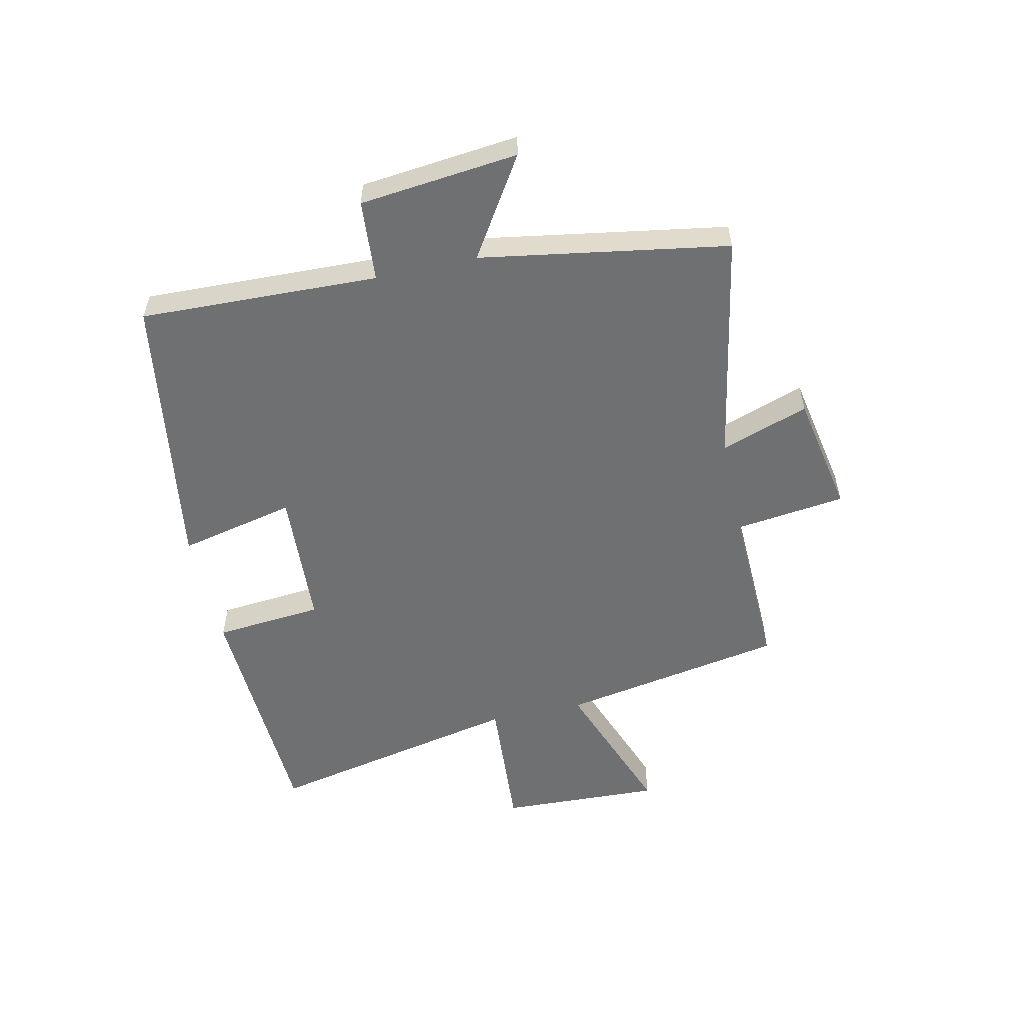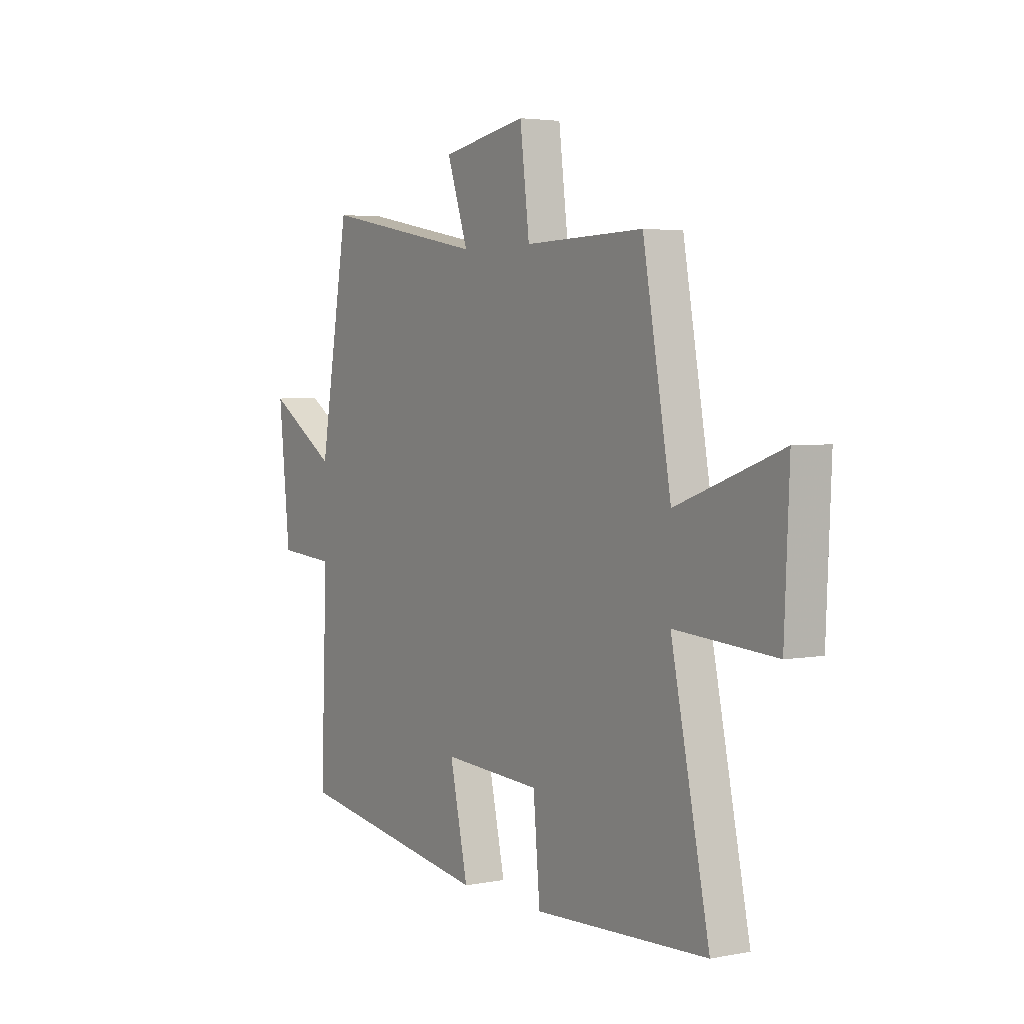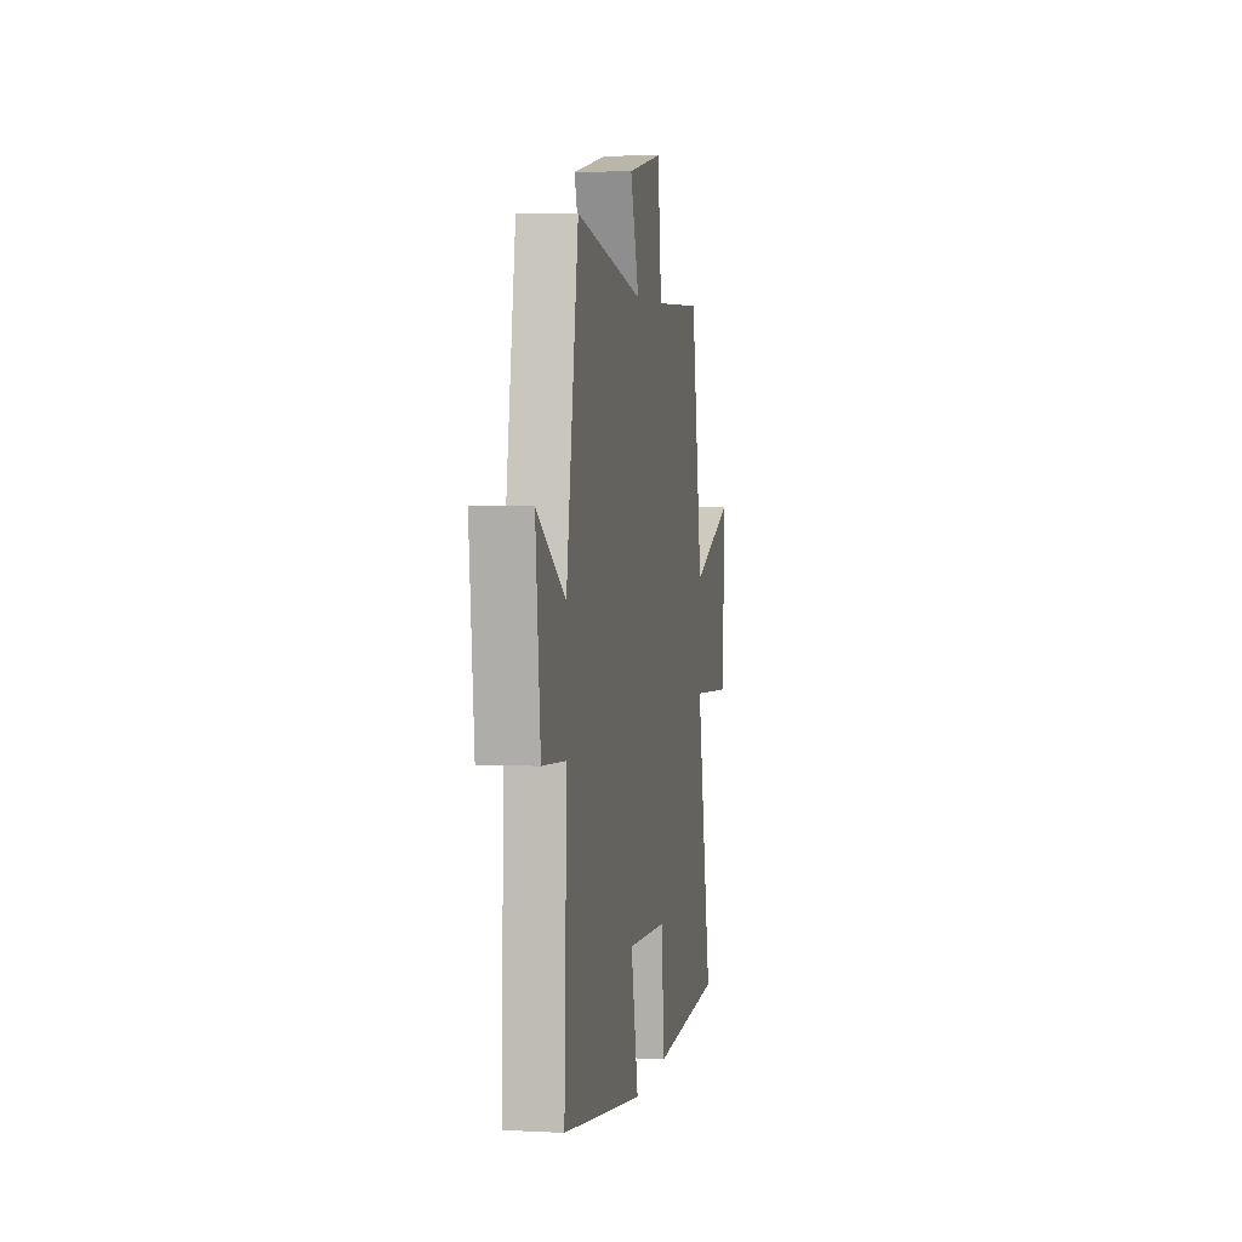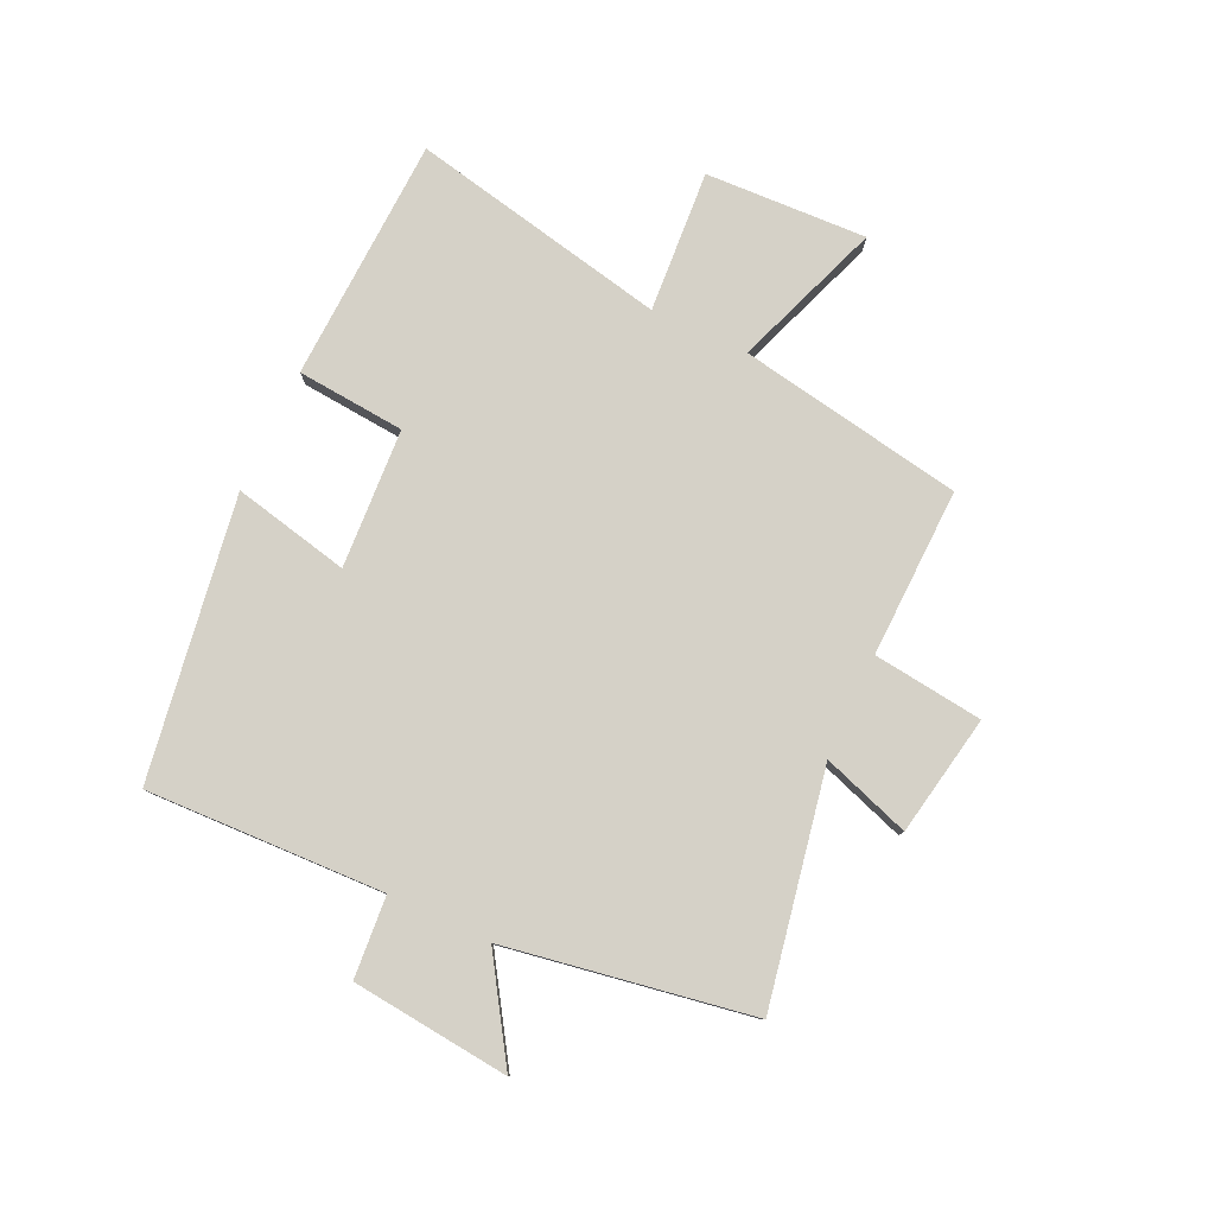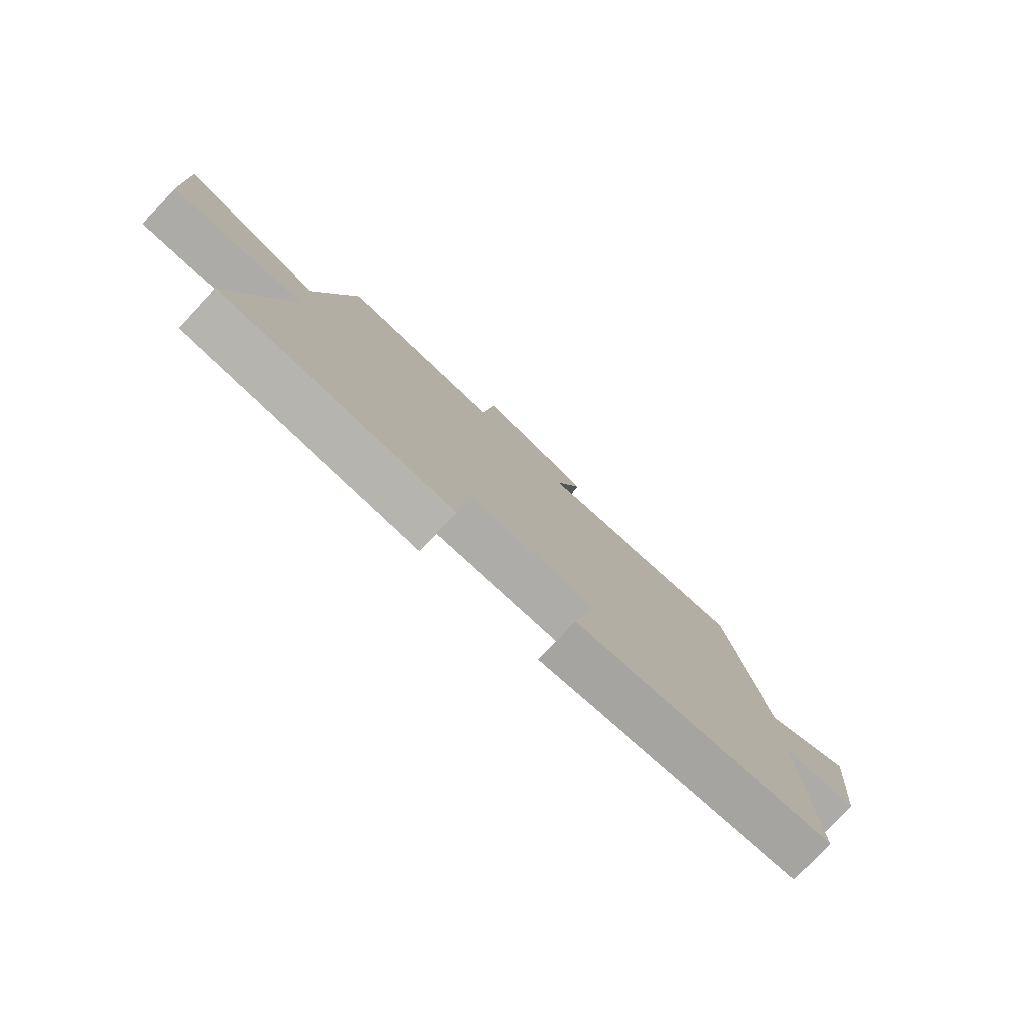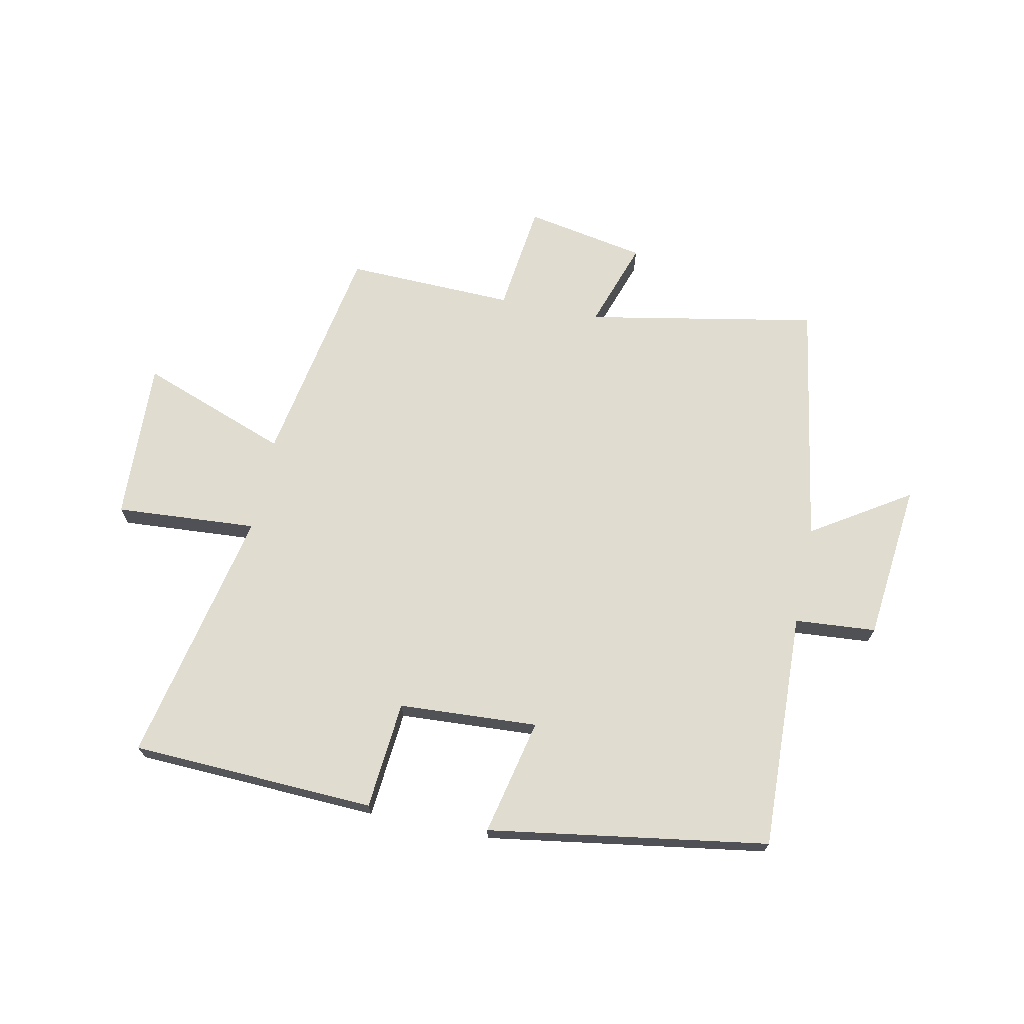
<metadata>
{"format":"obj","ext":"obj","renderer":"f3d","projection":"perspective","resolution":1024,"background":"white","views":[{"elev":-54.9,"azim":-77.4,"up":"+Y"},{"elev":3.5,"azim":57.2,"up":"+Z"},{"elev":4.1,"azim":-80.1,"up":"+Z"},{"elev":79.5,"azim":-65.0,"up":"+Y"},{"elev":-79.0,"azim":136.8,"up":"+Z"},{"elev":69.6,"azim":-168.3,"up":"+Y"}]}
</metadata>
<code>
v 0.592 0.07 -0.482
v 0.174 0.07 -0.5
v 0.158 0.07 -0.315
v -0.08 0.07 -0.301
v -0.036 0.07 -0.5
v -0.515 0.07 -0.425
v -0.5 0.07 -0.019
v -0.639 0.07 -0.008
v -0.667 0.07 0.262
v -0.5 0.07 0.155
v -0.429 0.07 0.575
v -0.034 0.07 0.5
v -0.085 0.07 0.65
v 0.121 0.07 0.688
v 0.144 0.07 0.5
v 0.432 0.07 0.508
v 0.5 0.07 0.124
v 0.754 0.07 0.217
v 0.742 0.07 -0.059
v 0.5 0.07 -0.042
v 0.592 0 -0.482
v 0.174 0 -0.5
v 0.158 0 -0.315
v -0.08 0 -0.301
v -0.036 0 -0.5
v -0.515 0 -0.425
v -0.5 0 -0.019
v -0.639 0 -0.008
v -0.667 0 0.262
v -0.5 0 0.155
v -0.429 0 0.575
v -0.034 0 0.5
v -0.085 0 0.65
v 0.121 0 0.688
v 0.144 0 0.5
v 0.432 0 0.508
v 0.5 0 0.124
v 0.754 0 0.217
v 0.742 0 -0.059
v 0.5 0 -0.042
f 17 18 19 20
f 15 16 17 20
f 1 2 3
f 20 1 3
f 15 20 3
f 12 13 14 15
f 12 15 3 4
f 10 11 12 4
f 7 8 9 10
f 7 10 4 5
f 5 6 7
f 40 39 38 37
f 40 37 36 35
f 23 22 21
f 23 21 40
f 23 40 35
f 35 34 33 32
f 24 23 35 32
f 24 32 31 30
f 30 29 28 27
f 25 24 30 27
f 27 26 25
f 1 21 22 2
f 2 22 23 3
f 3 23 24 4
f 4 24 25 5
f 5 25 26 6
f 6 26 27 7
f 7 27 28 8
f 8 28 29 9
f 9 29 30 10
f 10 30 31 11
f 11 31 32 12
f 12 32 33 13
f 13 33 34 14
f 14 34 35 15
f 15 35 36 16
f 16 36 37 17
f 17 37 38 18
f 18 38 39 19
f 19 39 40 20
f 20 40 21 1

</code>
